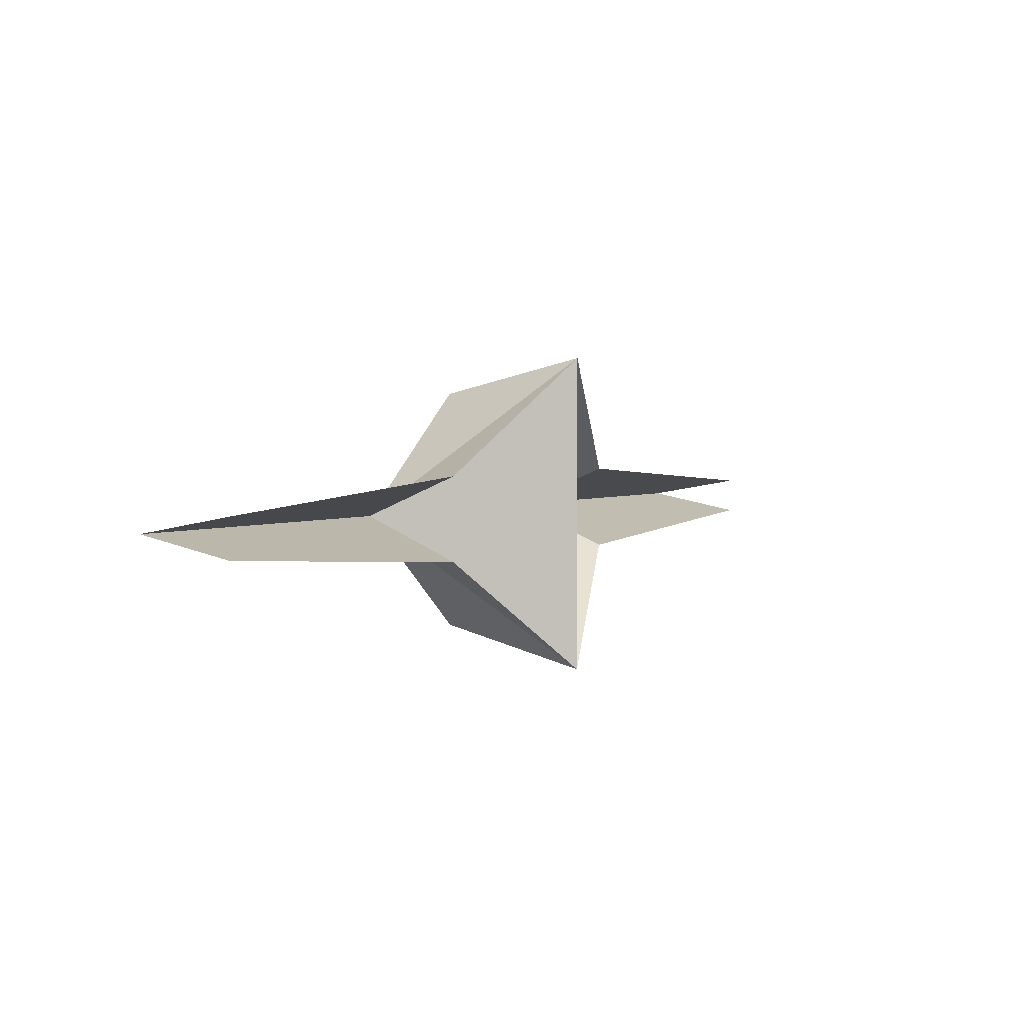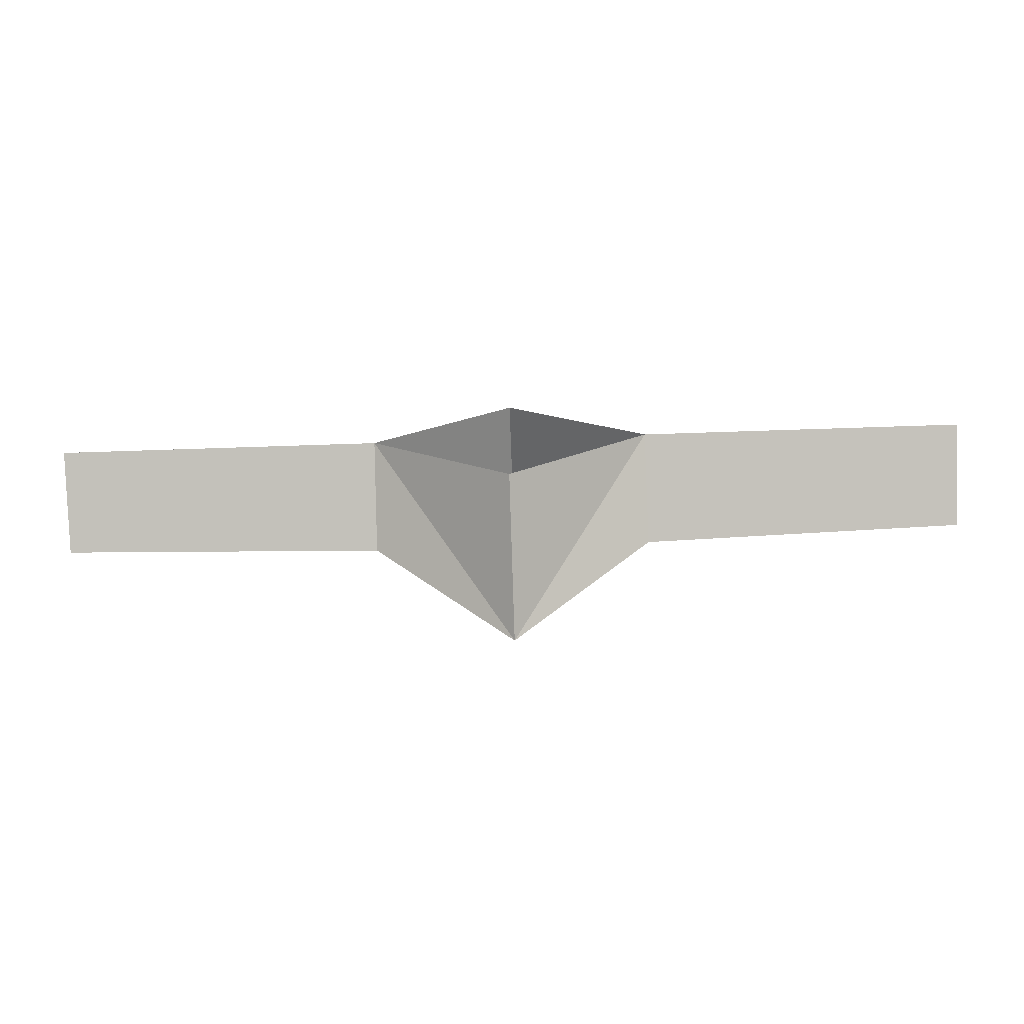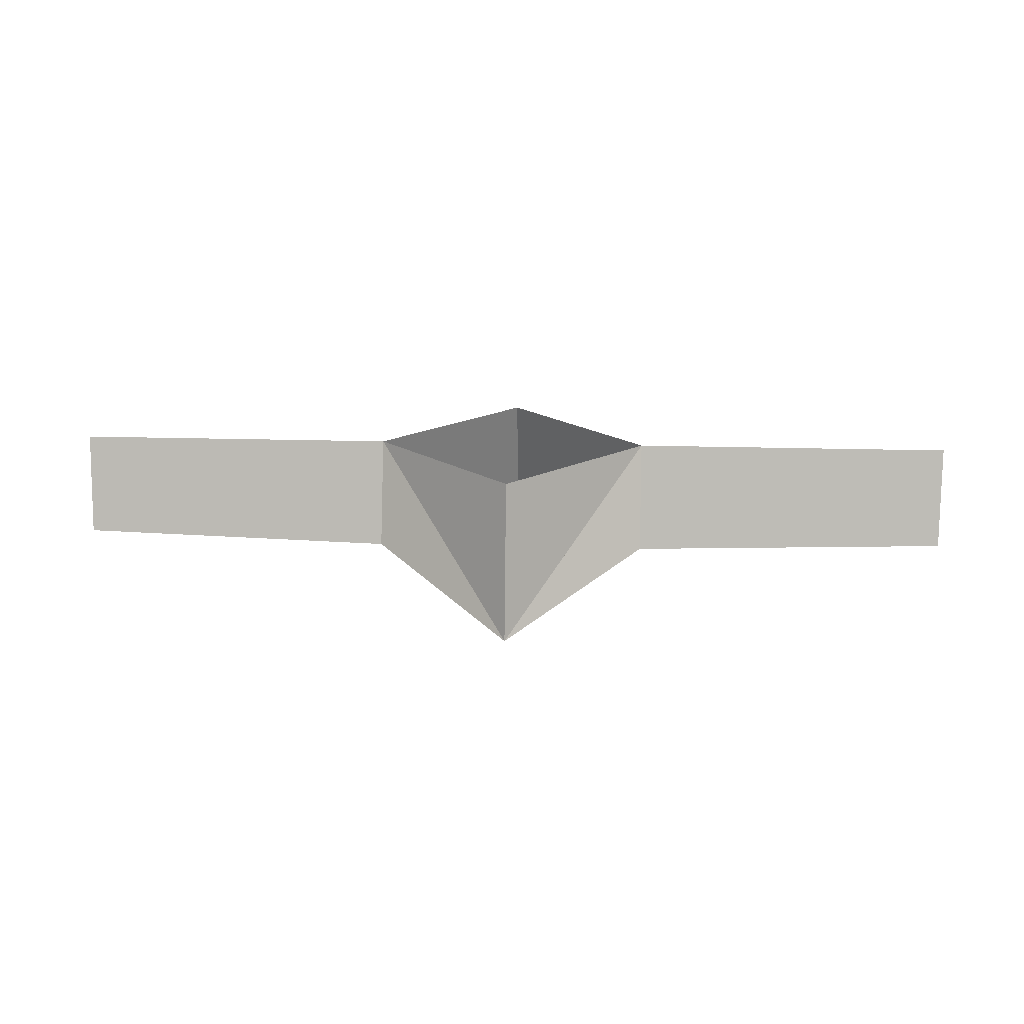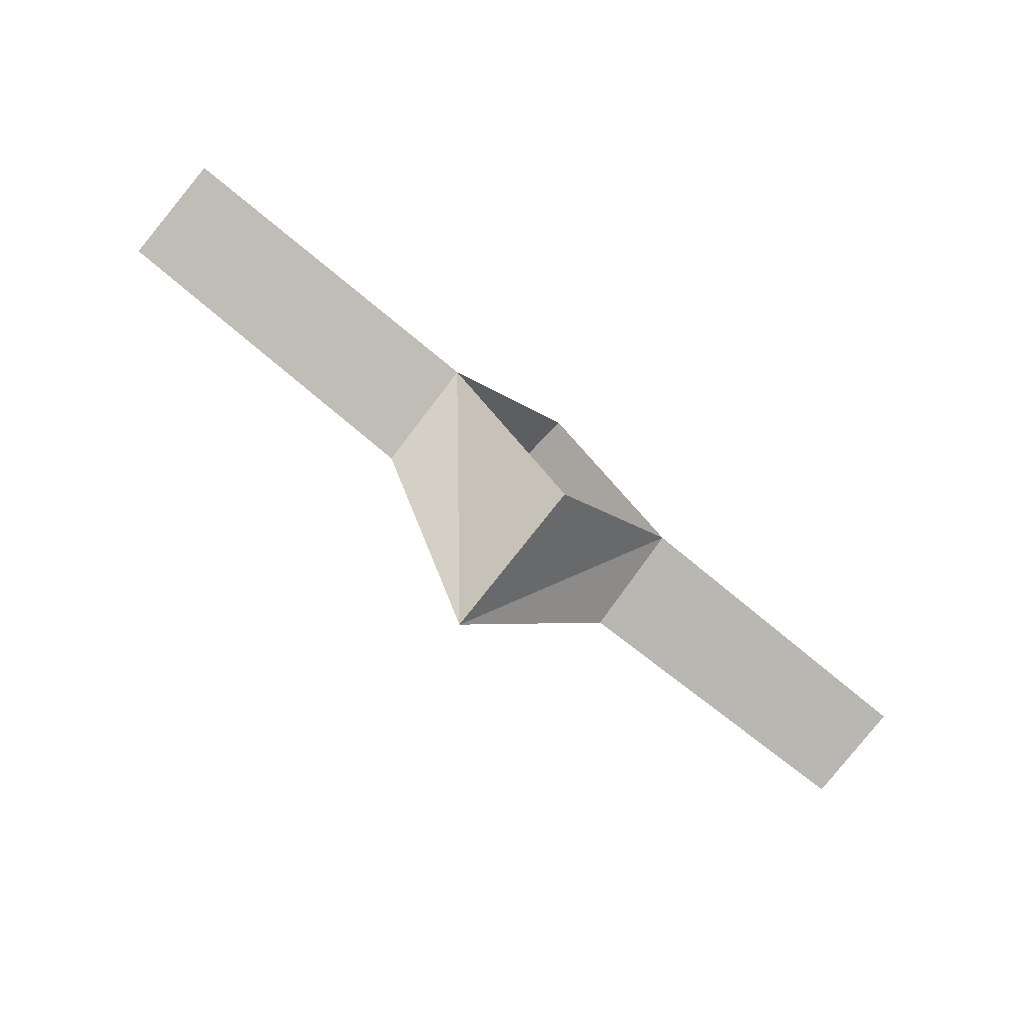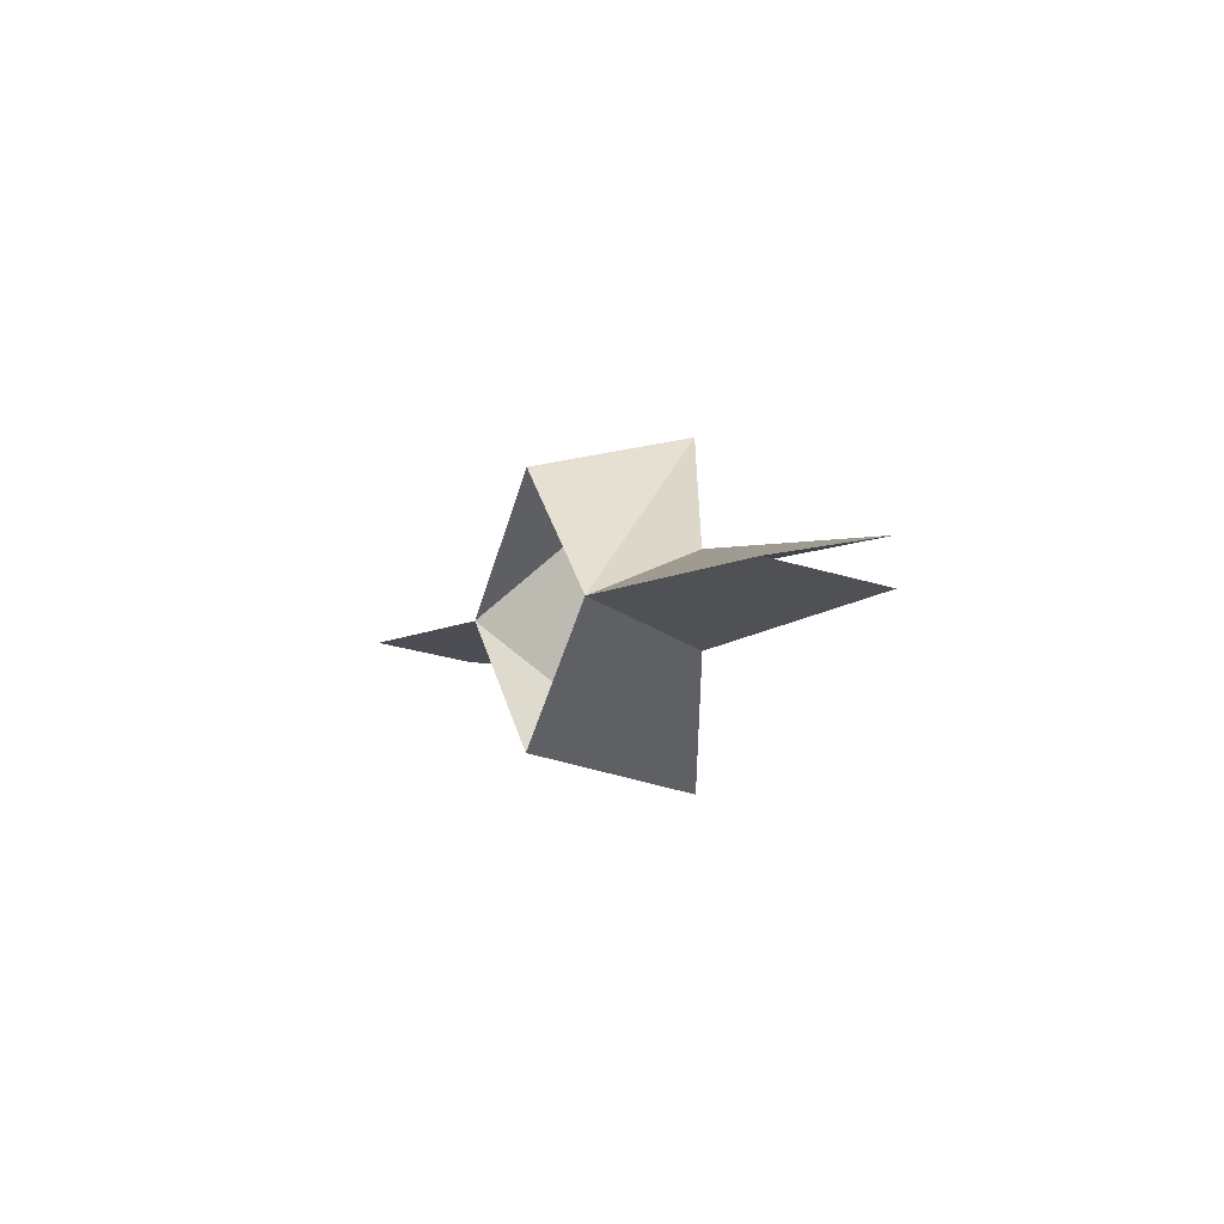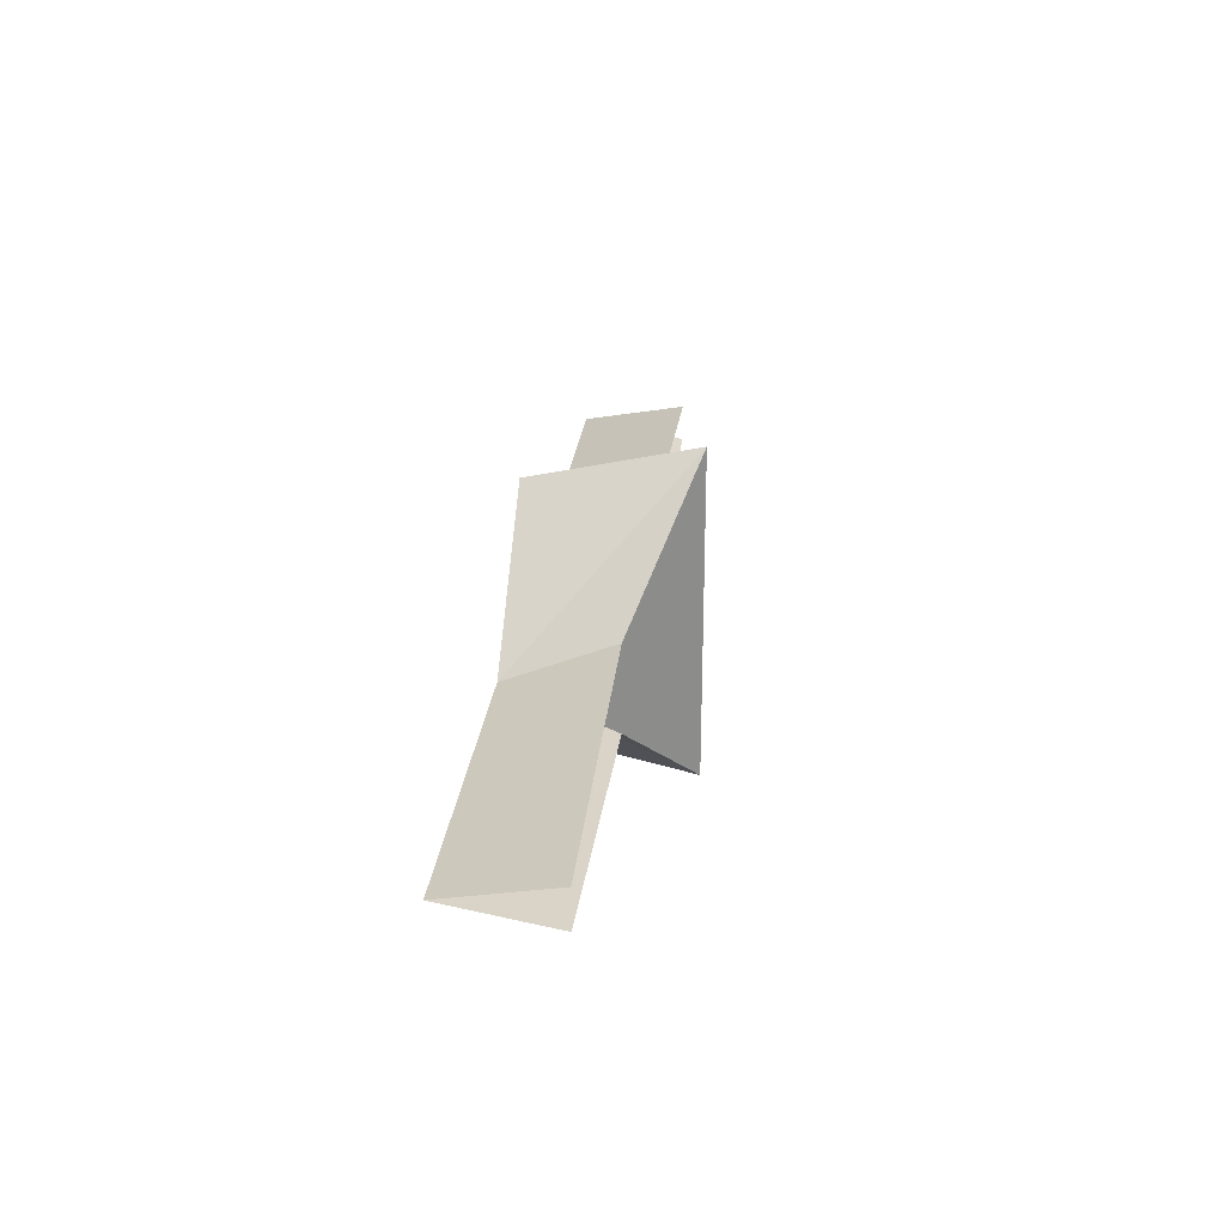
<metadata>
{"format":"obj","ext":"obj","renderer":"f3d","projection":"perspective","resolution":1024,"background":"white","views":[{"elev":3.2,"azim":123.3,"up":"+Y"},{"elev":-71.7,"azim":1.9,"up":"+Y"},{"elev":21.7,"azim":2.8,"up":"+Z"},{"elev":-70.9,"azim":-40.0,"up":"+Y"},{"elev":-4.7,"azim":68.0,"up":"+Y"},{"elev":26.2,"azim":96.4,"up":"+Y"}]}
</metadata>
<code>
o body
v -59.64 -1.1e-05 64.46
v -2.7e-05 68.07 -3.603
v -59.64 17.95 20.48
v -6e-06 -52.82 64.46
v -2.7e-05 -68.07 -3.603
v -6e-06 52.82 64.46
v -59.64 -17.95 20.48
v -197.1 7.872 20.48
v -197.1 -1.1e-05 64.46
v -197.1 -7.872 20.48
v 59.64 -1.1e-05 64.46
v 59.64 17.95 20.48
v 59.64 -17.95 20.48
v 197.1 7.872 20.48
v 197.1 -1.1e-05 64.46
v 197.1 -7.872 20.48
f 1 2 3
f 4 1 5
f 1 6 2
f 1 2 5
f 5 1 7
f 8 9 1 3
f 10 7 1 9
f 11 12 2
f 4 5 11
f 11 2 6
f 11 5 2
f 5 13 11
f 14 12 11 15
f 16 15 11 13

</code>
